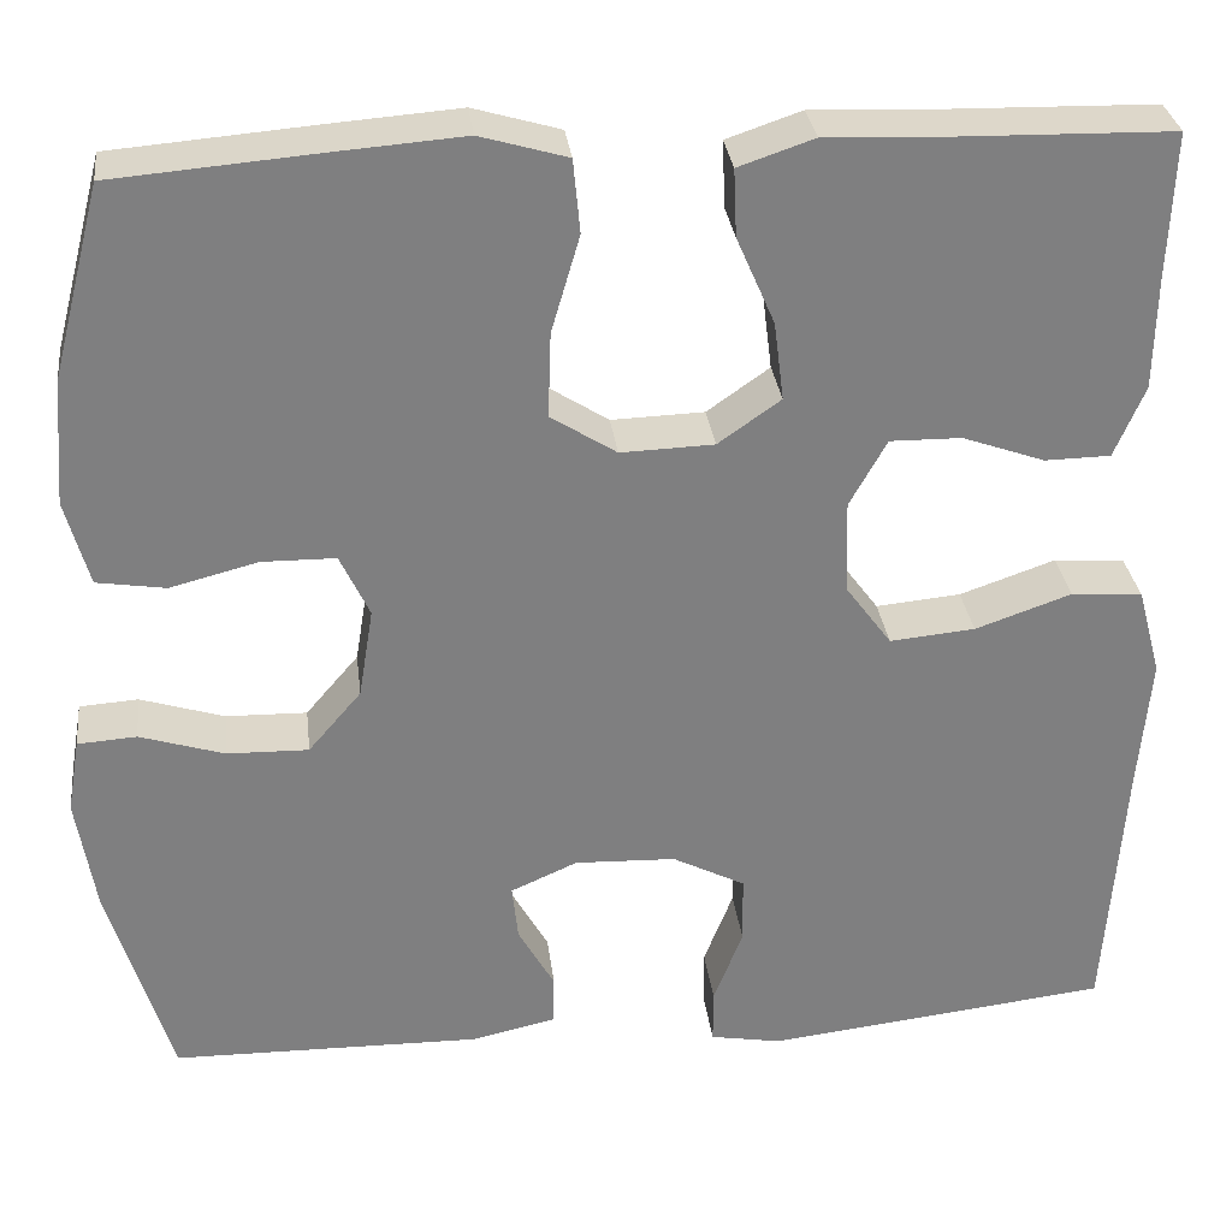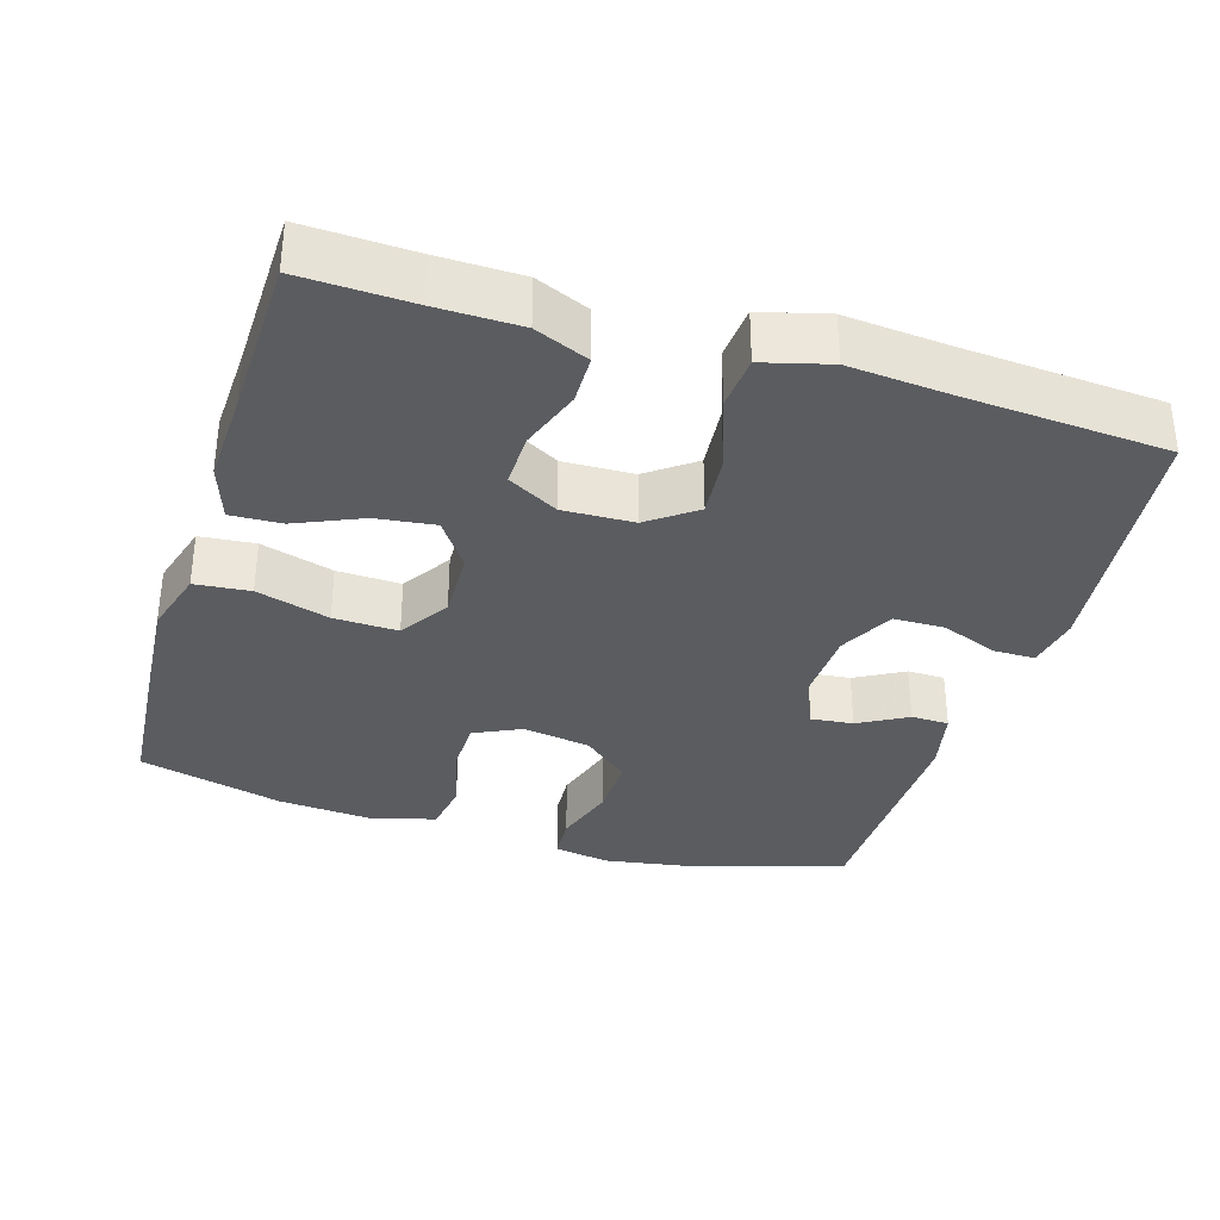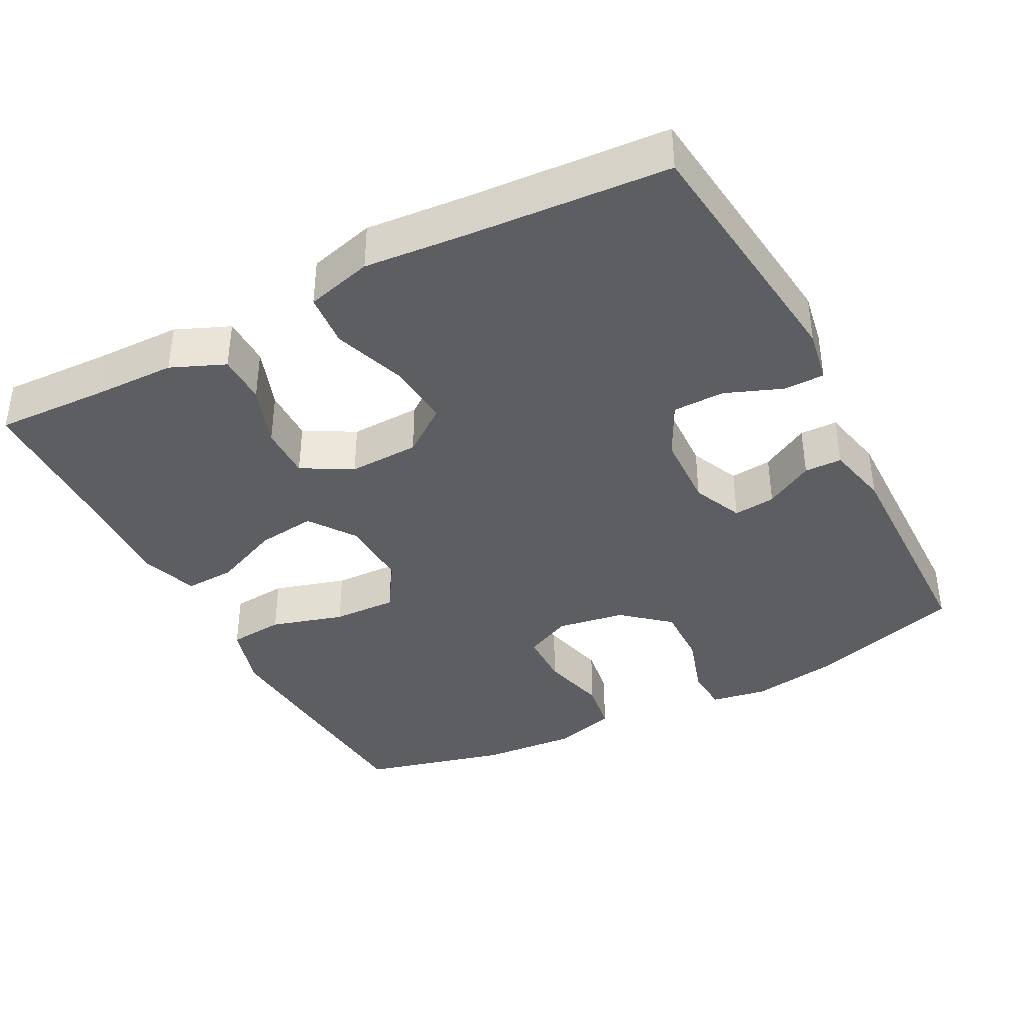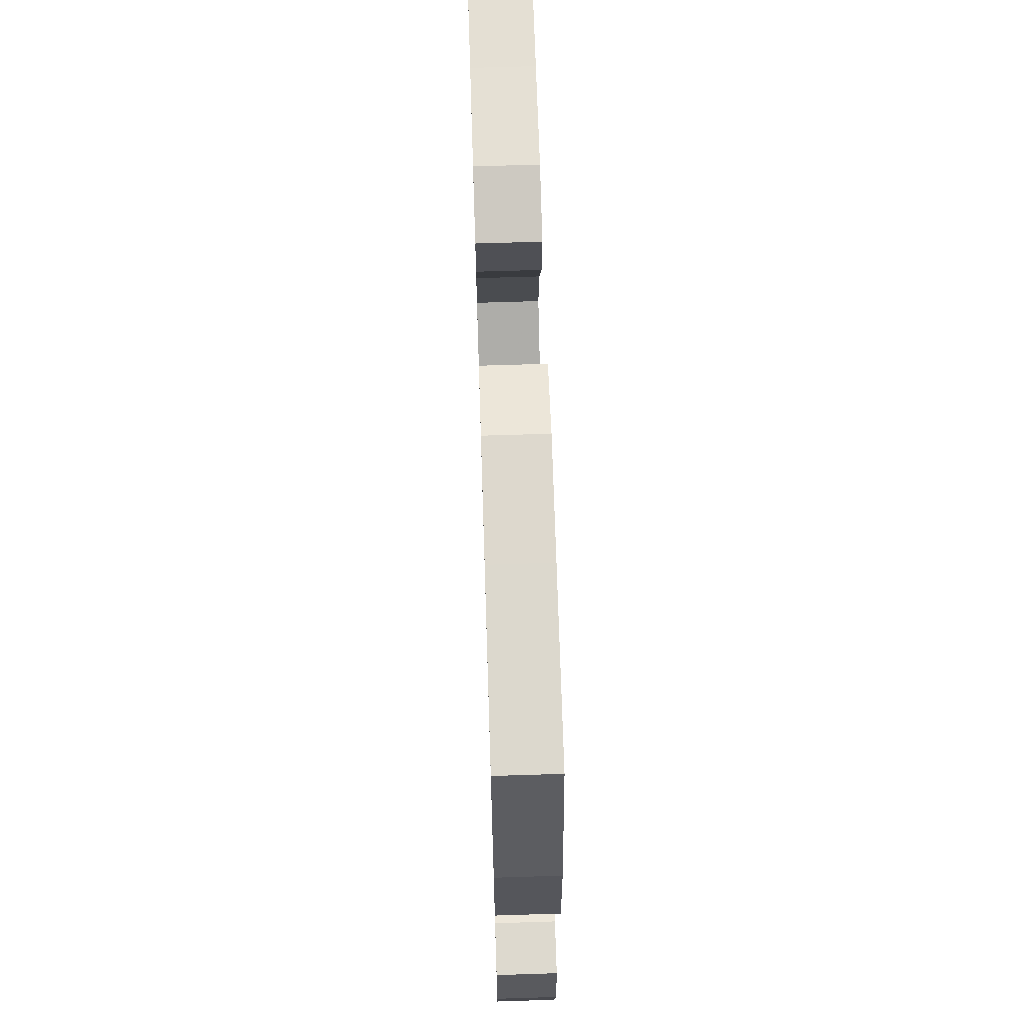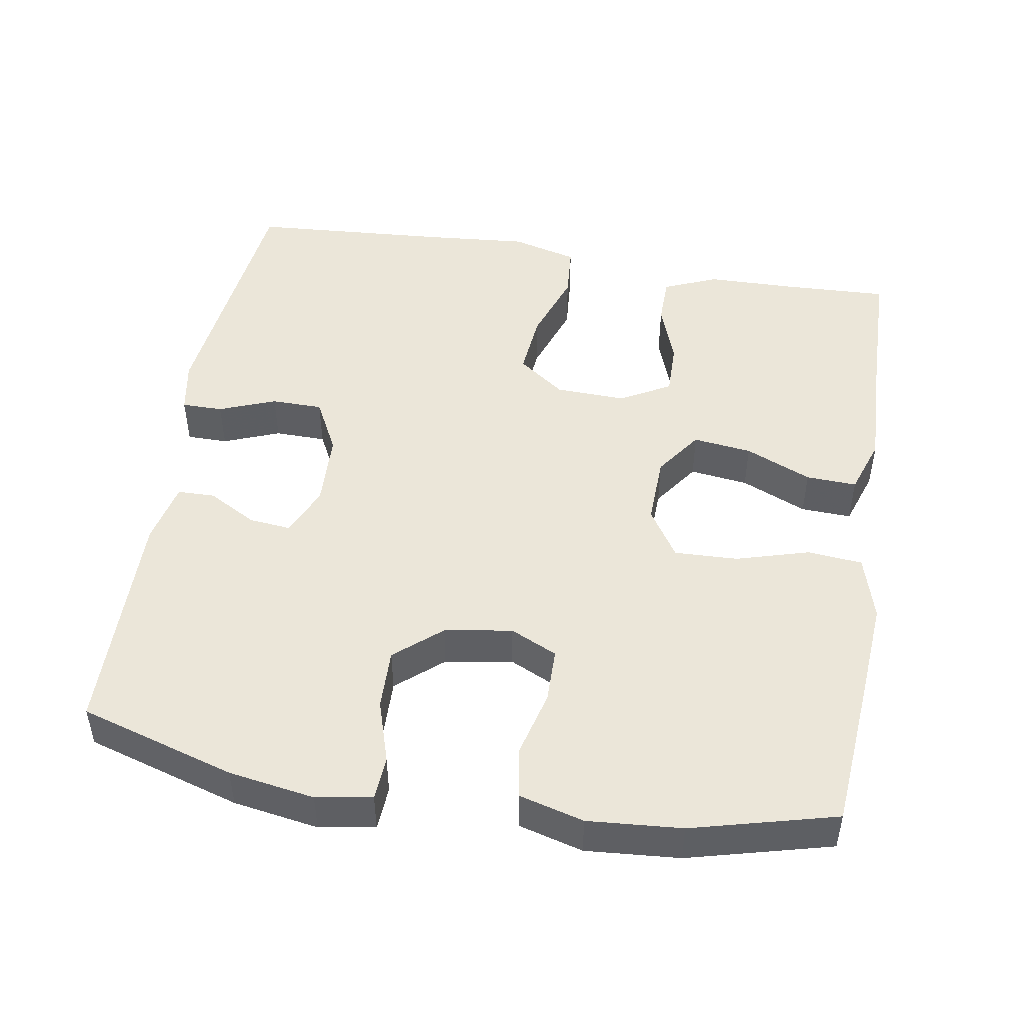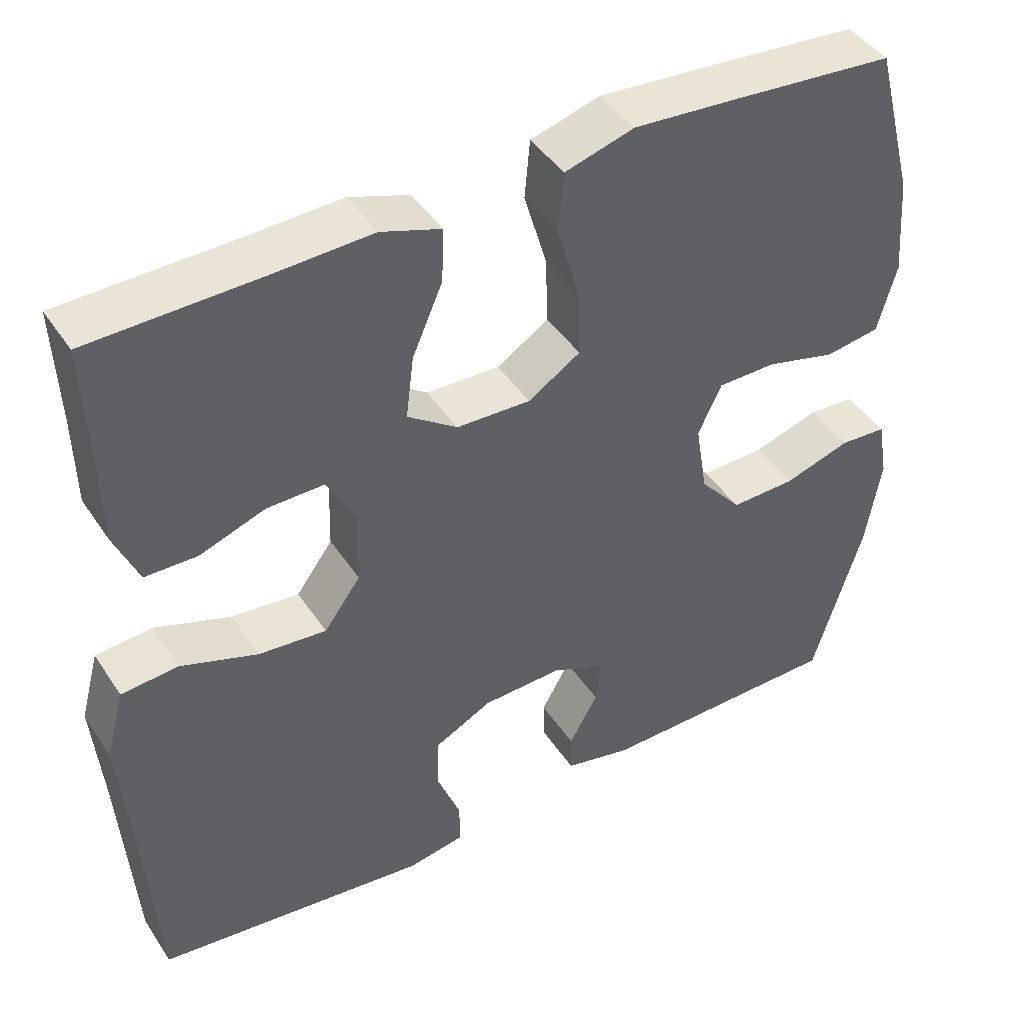
<metadata>
{"format":"obj","ext":"obj","renderer":"f3d","projection":"perspective","resolution":1024,"background":"white","views":[{"elev":30.7,"azim":-6.9,"up":"+Z"},{"elev":-34.3,"azim":73.0,"up":"+Y"},{"elev":-39.0,"azim":117.6,"up":"+Y"},{"elev":68.0,"azim":-91.8,"up":"+Z"},{"elev":48.2,"azim":-80.5,"up":"+Y"},{"elev":43.6,"azim":149.0,"up":"+Z"}]}
</metadata>
<code>
v -0.5 0.07 0.5
v -0.292 0.07 0.517
v -0.159 0.07 0.527
v -0.07 0.07 0.501
v -0.063 0.07 0.426
v -0.092 0.07 0.327
v -0.095 0.07 0.24
v -0.028 0.07 0.197
v 0.067 0.07 0.2
v 0.131 0.07 0.245
v 0.121 0.07 0.325
v 0.082 0.07 0.415
v 0.079 0.07 0.484
v 0.156 0.07 0.51
v 0.279 0.07 0.505
v 0.5 0.07 0.5
v 0.494 0.07 0.35
v 0.492 0.07 0.236
v 0.461 0.07 0.163
v 0.394 0.07 0.162
v 0.31 0.07 0.192
v 0.237 0.07 0.193
v 0.199 0.07 0.125
v 0.202 0.07 0.029
v 0.249 0.07 -0.035
v 0.336 0.07 -0.027
v 0.434 0.07 0.007
v 0.507 0.07 0.001
v 0.531 0.07 -0.089
v 0.519 0.07 -0.227
v 0.5 0.07 -0.5
v 0.149 0.07 -0.54
v 0.076 0.07 -0.527
v 0.076 0.07 -0.471
v 0.106 0.07 -0.394
v 0.105 0.07 -0.324
v 0.031 0.07 -0.286
v -0.072 0.07 -0.282
v -0.14 0.07 -0.312
v -0.134 0.07 -0.369
v -0.097 0.07 -0.435
v -0.098 0.07 -0.486
v -0.184 0.07 -0.505
v -0.5 0.07 -0.5
v -0.564 0.07 -0.288
v -0.583 0.07 -0.171
v -0.57 0.07 -0.095
v -0.51 0.07 -0.091
v -0.424 0.07 -0.118
v -0.341 0.07 -0.12
v -0.287 0.07 -0.057
v -0.272 0.07 0.035
v -0.302 0.07 0.099
v -0.377 0.07 0.1
v -0.467 0.07 0.077
v -0.537 0.07 0.088
v -0.561 0.07 0.176
v -0.551 0.07 0.304
v -0.5 0 0.5
v -0.292 0 0.517
v -0.159 0 0.527
v -0.07 0 0.501
v -0.063 0 0.426
v -0.092 0 0.327
v -0.095 0 0.24
v -0.028 0 0.197
v 0.067 0 0.2
v 0.131 0 0.245
v 0.121 0 0.325
v 0.082 0 0.415
v 0.079 0 0.484
v 0.156 0 0.51
v 0.279 0 0.505
v 0.5 0 0.5
v 0.494 0 0.35
v 0.492 0 0.236
v 0.461 0 0.163
v 0.394 0 0.162
v 0.31 0 0.192
v 0.237 0 0.193
v 0.199 0 0.125
v 0.202 0 0.029
v 0.249 0 -0.035
v 0.336 0 -0.027
v 0.434 0 0.007
v 0.507 0 0.001
v 0.531 0 -0.089
v 0.519 0 -0.227
v 0.5 0 -0.5
v 0.149 0 -0.54
v 0.076 0 -0.527
v 0.076 0 -0.471
v 0.106 0 -0.394
v 0.105 0 -0.324
v 0.031 0 -0.286
v -0.072 0 -0.282
v -0.14 0 -0.312
v -0.134 0 -0.369
v -0.097 0 -0.435
v -0.098 0 -0.486
v -0.184 0 -0.505
v -0.5 0 -0.5
v -0.564 0 -0.288
v -0.583 0 -0.171
v -0.57 0 -0.095
v -0.51 0 -0.091
v -0.424 0 -0.118
v -0.341 0 -0.12
v -0.287 0 -0.057
v -0.272 0 0.035
v -0.302 0 0.099
v -0.377 0 0.1
v -0.467 0 0.077
v -0.537 0 0.088
v -0.561 0 0.176
v -0.551 0 0.304
f 4 5 6
f 3 4 6
f 2 3 6
f 1 2 6
f 58 1 6
f 57 58 6
f 56 57 6
f 55 56 6
f 54 55 6
f 53 54 6 7
f 52 53 7 8
f 51 52 8 9
f 50 51 9 10
f 47 48 49
f 46 47 49
f 45 46 49
f 44 45 49
f 43 44 49
f 42 43 49
f 41 42 49
f 40 41 49
f 39 40 49 50
f 38 39 50 10
f 33 34 35
f 32 33 35
f 31 32 35
f 30 31 35
f 30 35 36
f 29 30 36
f 28 29 36
f 27 28 36
f 26 27 36
f 25 26 36 37
f 19 20 21
f 18 19 21
f 17 18 21
f 17 21 22
f 16 17 22
f 15 16 22
f 14 15 22
f 13 14 22
f 12 13 22
f 11 12 22
f 10 11 22 23
f 24 25 37 38
f 10 23 24 38
f 64 63 62
f 64 62 61
f 64 61 60
f 64 60 59
f 64 59 116
f 64 116 115
f 64 115 114
f 64 114 113
f 64 113 112
f 65 64 112 111
f 66 65 111 110
f 67 66 110 109
f 68 67 109 108
f 107 106 105
f 107 105 104
f 107 104 103
f 107 103 102
f 107 102 101
f 107 101 100
f 107 100 99
f 107 99 98
f 108 107 98 97
f 68 108 97 96
f 93 92 91
f 93 91 90
f 93 90 89
f 93 89 88
f 94 93 88
f 94 88 87
f 94 87 86
f 94 86 85
f 94 85 84
f 95 94 84 83
f 79 78 77
f 79 77 76
f 79 76 75
f 80 79 75
f 80 75 74
f 80 74 73
f 80 73 72
f 80 72 71
f 80 71 70
f 80 70 69
f 81 80 69 68
f 96 95 83 82
f 96 82 81 68
f 1 59 60 2
f 2 60 61 3
f 3 61 62 4
f 4 62 63 5
f 5 63 64 6
f 6 64 65 7
f 7 65 66 8
f 8 66 67 9
f 9 67 68 10
f 10 68 69 11
f 11 69 70 12
f 12 70 71 13
f 13 71 72 14
f 14 72 73 15
f 15 73 74 16
f 16 74 75 17
f 17 75 76 18
f 18 76 77 19
f 19 77 78 20
f 20 78 79 21
f 21 79 80 22
f 22 80 81 23
f 23 81 82 24
f 24 82 83 25
f 25 83 84 26
f 26 84 85 27
f 27 85 86 28
f 28 86 87 29
f 29 87 88 30
f 30 88 89 31
f 31 89 90 32
f 32 90 91 33
f 33 91 92 34
f 34 92 93 35
f 35 93 94 36
f 36 94 95 37
f 37 95 96 38
f 38 96 97 39
f 39 97 98 40
f 40 98 99 41
f 41 99 100 42
f 42 100 101 43
f 43 101 102 44
f 44 102 103 45
f 45 103 104 46
f 46 104 105 47
f 47 105 106 48
f 48 106 107 49
f 49 107 108 50
f 50 108 109 51
f 51 109 110 52
f 52 110 111 53
f 53 111 112 54
f 54 112 113 55
f 55 113 114 56
f 56 114 115 57
f 57 115 116 58
f 58 116 59 1

</code>
